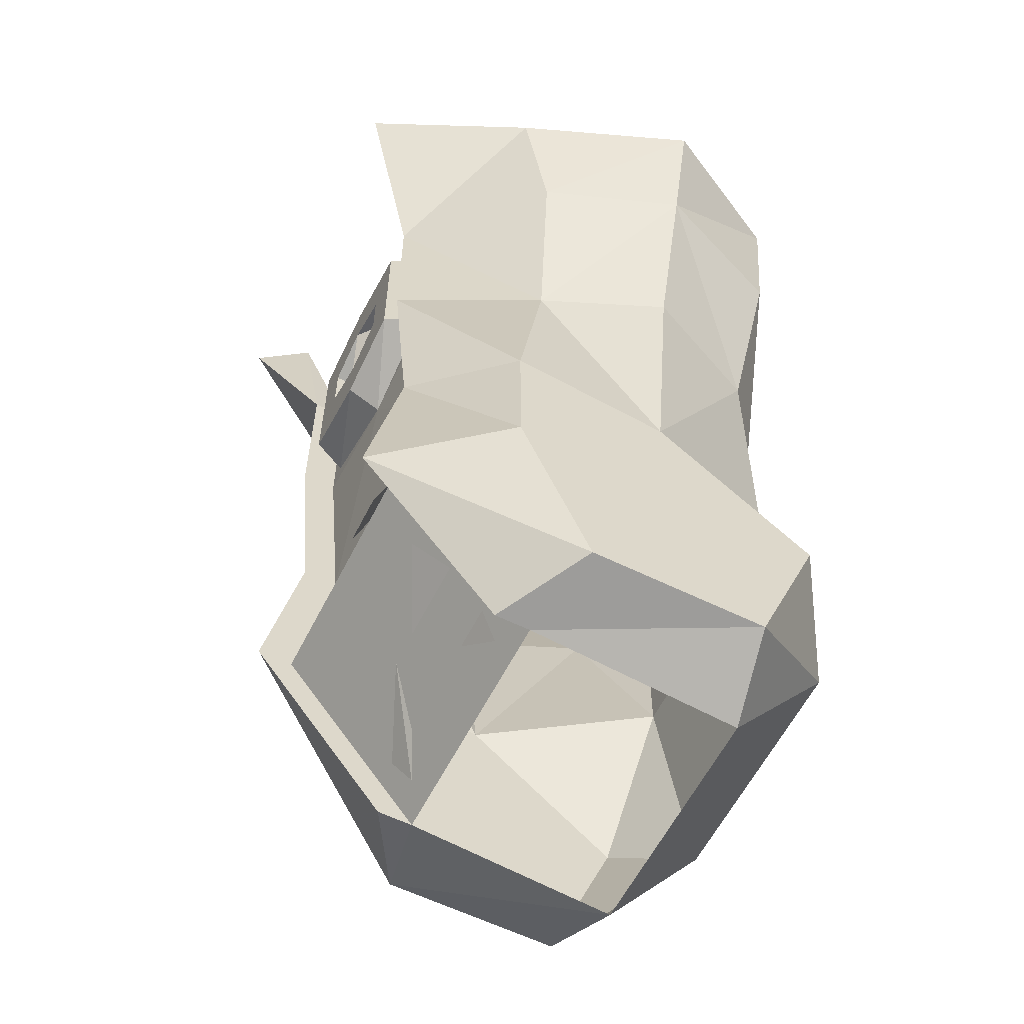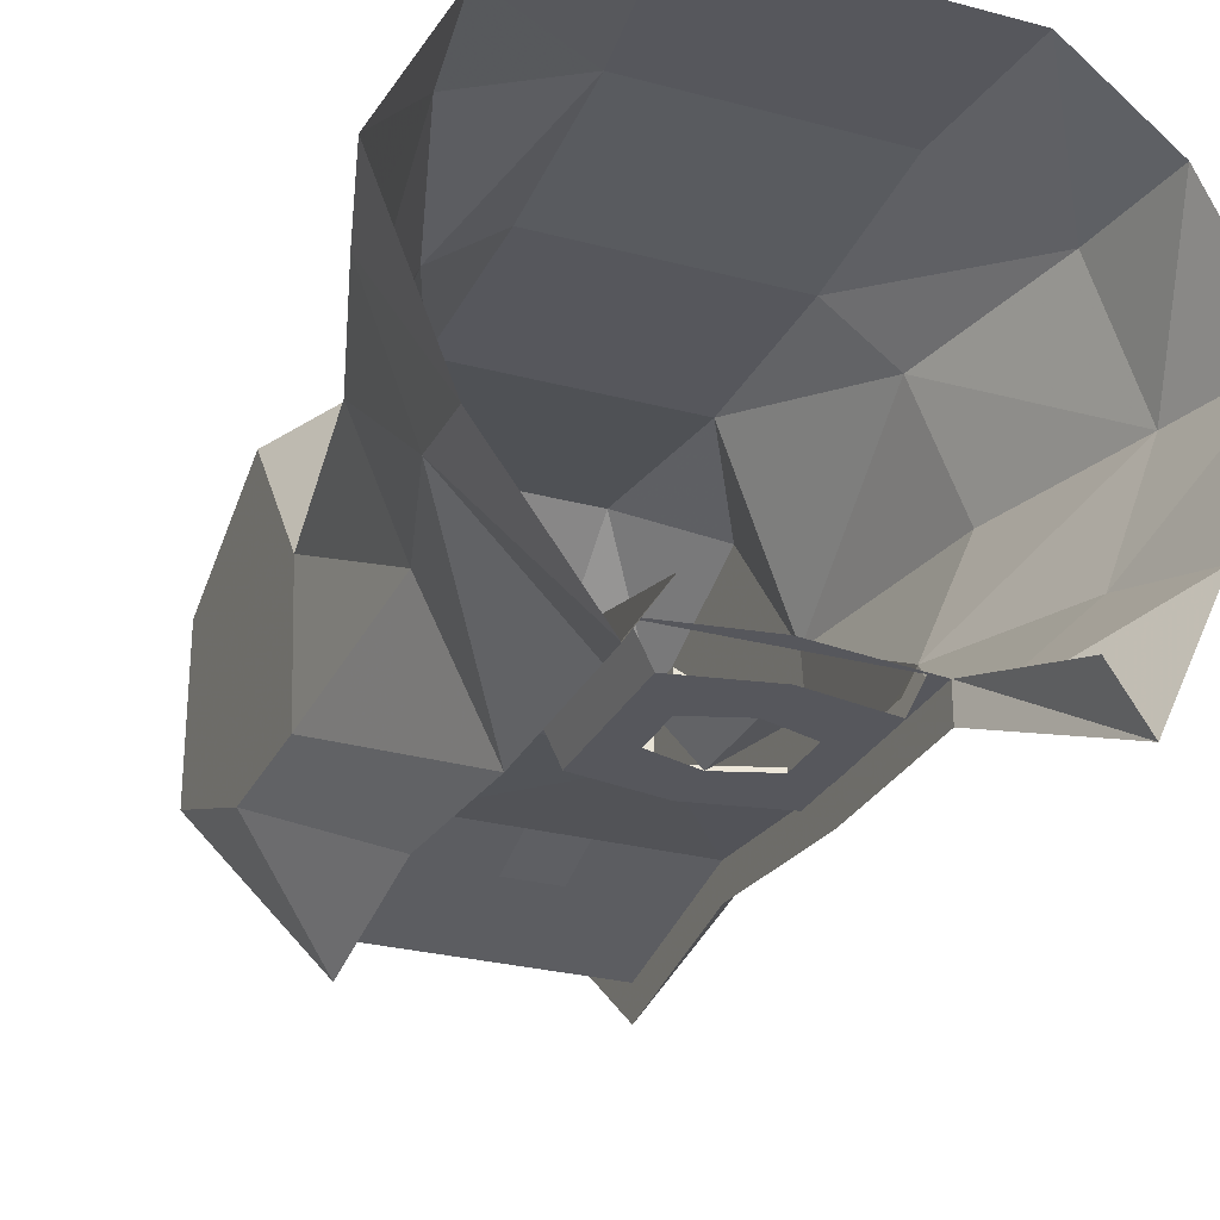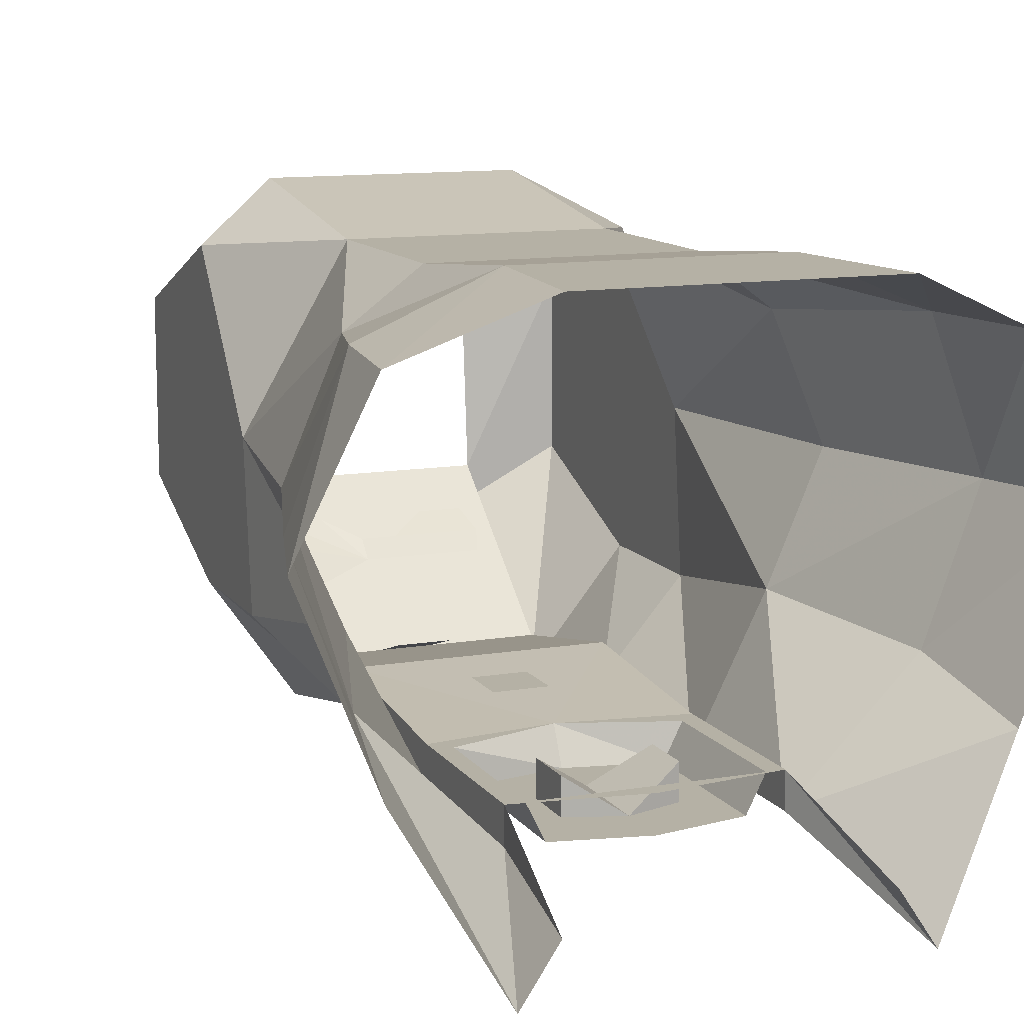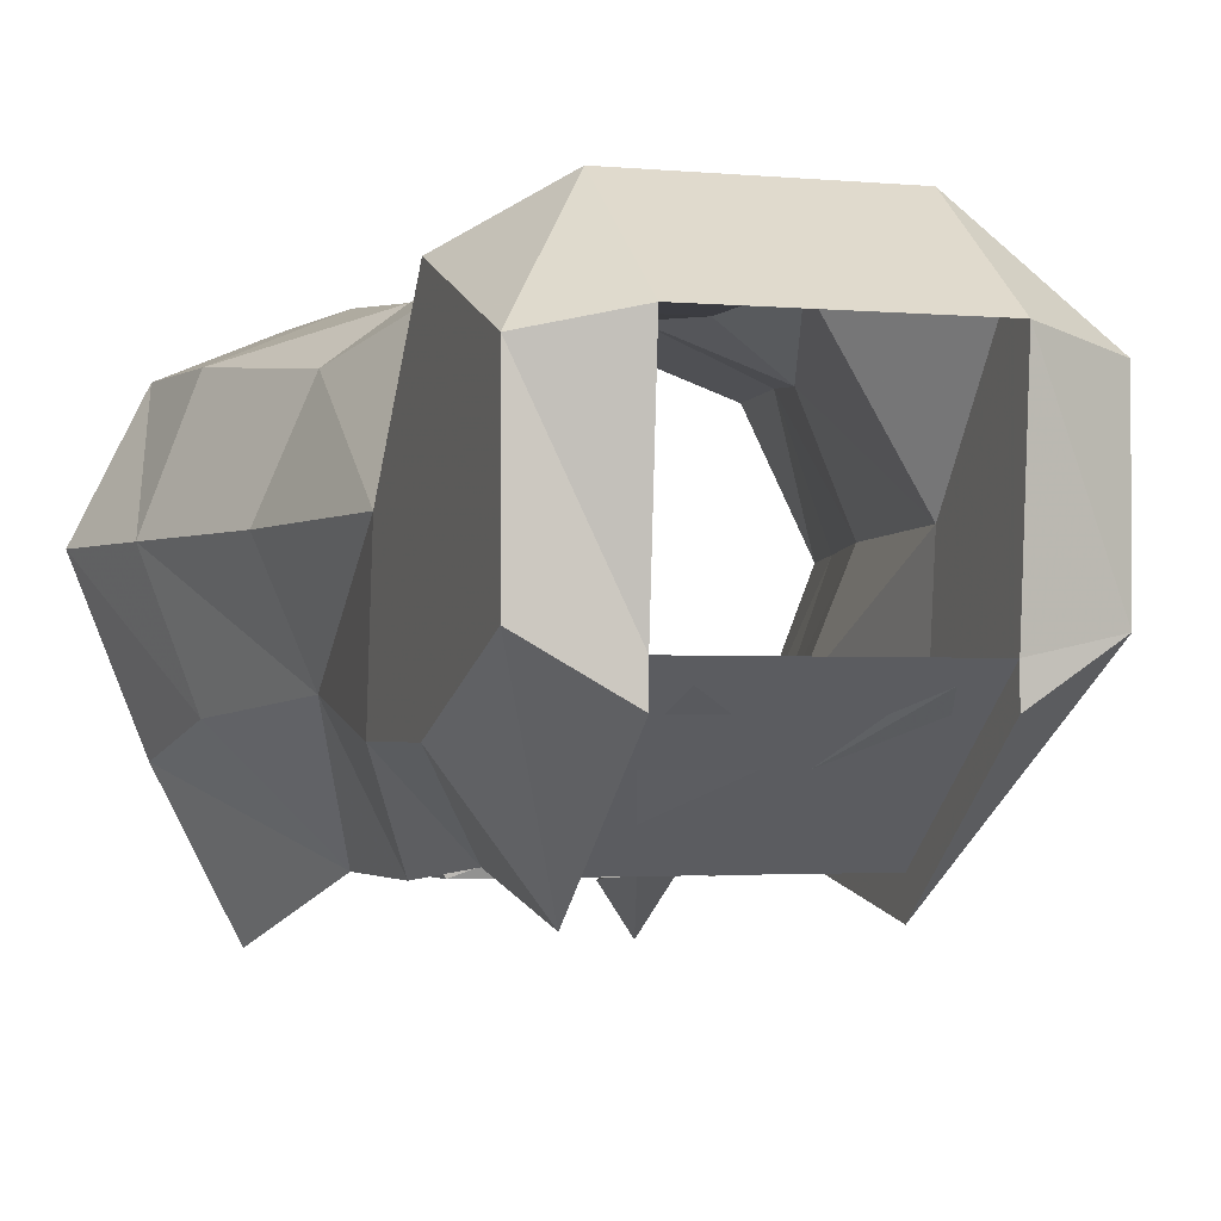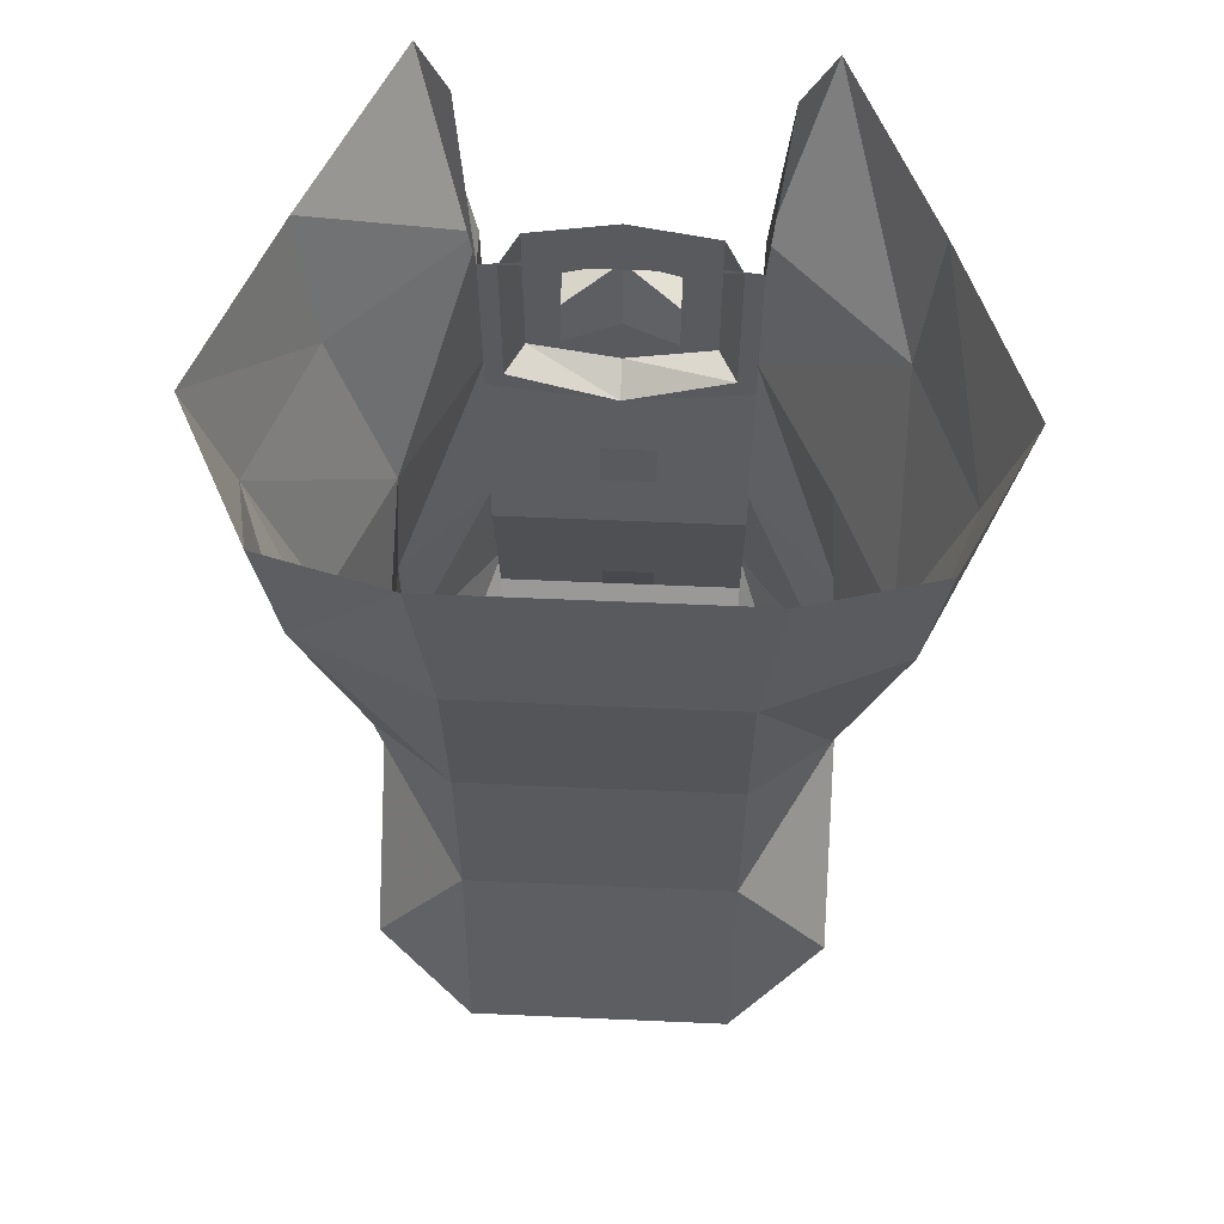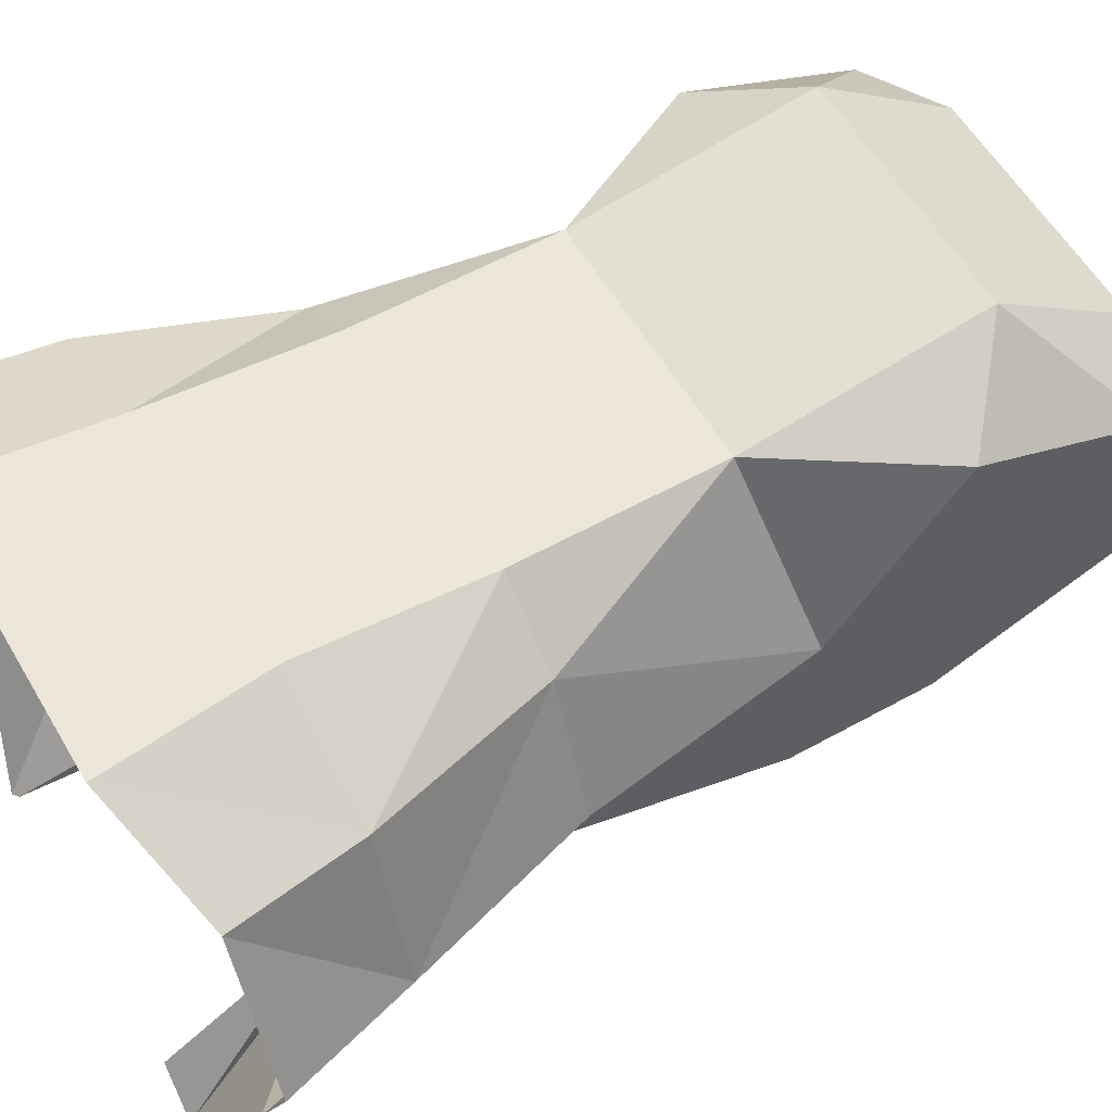
<metadata>
{"format":"obj","ext":"obj","renderer":"f3d","projection":"perspective","resolution":1024,"background":"white","views":[{"elev":-59.7,"azim":-116.7,"up":"+Y"},{"elev":-27.6,"azim":157.8,"up":"+Z"},{"elev":11.9,"azim":158.1,"up":"+Z"},{"elev":-2.2,"azim":-18.9,"up":"+Z"},{"elev":59.5,"azim":2.6,"up":"+Y"},{"elev":57.2,"azim":-120.1,"up":"+Z"}]}
</metadata>
<code>
o npc/blue_opal_director/1
v -1 -95 -14
v 2 -95 -14
v 2 -98 -14
v -1 -98 -14
v -1 -102 -14
v 2 -102 -14
v 2 -105 -15
v -1 -105 -15
v -1 -109 -15
v 2 -109 -15
v 2 -112 -16
v -1 -112 -16
v 1 -117 -12
v 5 -115 -13
v 6 -118 -11
v 5 -121 -9
v 1 -118 -11
v -1 -118 -11
v -1 -117 -12
v -5 -115 -14
v -6 -118 -11
v -5 -121 -9
v -3 -84 -15
v 0 -83 -17
v 0 -88 -17
v -3 -87 -15
v -3 -84 -17
v -5 -81 -17
v 0 -80 -17
v 5 -81 -17
v 3 -84 -17
v 3 -84 -15
v 3 -87 -15
v 7 -91 -15
v 7 -81 -15
v 7 -81 -17
v 7 -91 -17
v 7 -102 -14
v 0 -92 -15
v 6 -90 -15
v 6 -81 -15
v 5 -90 -17
v 3 -87 -17
v -7 -91 -17
v -7 -81 -17
v -7 -81 -15
v -7 -91 -15
v -7 -102 -16
v -12 -103 -11
v -11 -91 -9
v -14 -81 -10
v -15 -74 -12
v -10 -72 -21
v -8 -72 -18
v 14 -81 -10
v 11 -91 -9
v 12 -103 -11
v 7 -102 -16
v 7 -112 -16
v -7 -102 -14
v -6 -90 -15
v -5 -90 -17
v 0 -91 -17
v -3 -87 -17
v 14 -91 -2
v 12 -104 -2
v 12 -111 -11
v 7 -112 -18
v 7 -122 -8
v -7 -112 -16
v -7 -112 -18
v 17 -81 -2
v 14 -81 6
v 11 -91 5
v 7 -102 8
v 12 -111 7
v 12 -121 3
v 12 -121 -7
v 7 -122 -10
v 7 -123 4
v 7 -115 10
v -7 -123 4
v -7 -115 10
v -12 -121 3
v -7 -122 -8
v -12 -121 -7
v -7 -122 -10
v 7 -81 9
v 7 -91 8
v -7 -102 8
v -7 -91 8
v -7 -81 9
v -14 -81 6
v -11 -91 5
v 8 -72 9
v -8 -72 9
v -15 -74 6
v -17 -81 -2
v -14 -91 -2
v -12 -104 -2
v -12 -111 7
v -12 -111 -11
v -19 -74 -2
v 8 -72 -18
v 10 -72 -21
v 15 -74 -12
v 19 -74 -2
v 15 -74 6
v 0 -80 -15
v -6 -81 -15
f 1 2 3
f 1 3 4
f 5 6 7
f 5 7 8
f 9 10 11
f 9 11 12
f 13 14 15
f 13 15 16
f 13 16 17
f 13 17 18
f 13 18 19
f 19 18 20
f 20 18 21
f 21 18 22
f 23 24 25
f 23 25 26
f 23 26 27
f 23 27 24
f 24 27 28
f 24 28 29
f 24 29 30
f 24 30 31
f 24 31 32
f 24 32 33
f 24 33 25
f 34 35 36
f 34 36 37
f 34 37 38
f 34 38 39
f 34 39 40
f 34 40 35
f 35 40 41
f 41 40 42
f 41 42 30
f 30 42 43
f 30 43 31
f 31 43 32
f 32 43 33
f 44 45 46
f 44 46 47
f 44 47 48
f 44 48 49
f 44 49 50
f 44 50 45
f 45 50 51
f 45 51 52
f 45 52 53
f 45 53 46
f 46 53 54
f 37 36 55
f 37 55 56
f 37 56 57
f 37 57 58
f 37 58 38
f 38 58 59
f 38 59 60
f 38 60 39
f 39 60 47
f 39 47 61
f 39 61 62
f 39 62 63
f 39 63 40
f 40 63 42
f 42 63 43
f 43 63 25
f 25 63 64
f 64 63 62
f 64 62 27
f 64 27 26
f 55 65 56
f 56 65 66
f 56 66 57
f 57 66 67
f 57 67 58
f 58 67 68
f 58 68 59
f 59 68 69
f 59 69 70
f 59 70 60
f 60 70 71
f 60 71 48
f 60 48 47
f 55 72 65
f 65 72 73
f 65 73 74
f 65 74 66
f 66 74 75
f 66 75 76
f 66 76 67
f 67 76 77
f 67 77 78
f 67 78 68
f 68 78 79
f 68 79 69
f 69 79 78
f 69 78 80
f 80 78 77
f 80 77 81
f 80 81 82
f 82 81 83
f 82 83 84
f 82 84 85
f 85 84 86
f 85 86 87
f 85 87 70
f 85 70 69
f 73 88 74
f 74 88 89
f 74 89 75
f 75 89 90
f 75 90 83
f 75 83 81
f 75 81 76
f 76 81 77
f 91 92 93
f 91 93 94
f 91 94 90
f 91 90 89
f 91 89 88
f 91 88 92
f 92 88 95
f 92 95 96
f 92 96 93
f 93 96 97
f 93 97 98
f 93 98 94
f 94 98 99
f 94 99 100
f 94 100 90
f 90 100 101
f 90 101 83
f 83 101 84
f 84 101 86
f 86 101 100
f 86 100 102
f 86 102 71
f 86 71 87
f 87 71 70
f 50 99 98
f 50 98 51
f 51 98 103
f 51 103 52
f 100 99 50
f 100 50 49
f 100 49 102
f 102 49 48
f 102 48 71
f 36 35 104
f 36 104 105
f 36 105 55
f 55 105 106
f 55 106 72
f 72 106 107
f 72 107 73
f 73 107 108
f 73 108 88
f 88 108 95
f 97 103 98
f 109 35 46
f 110 61 47
f 110 47 46
f 61 110 28
f 61 28 62
f 62 28 27

</code>
